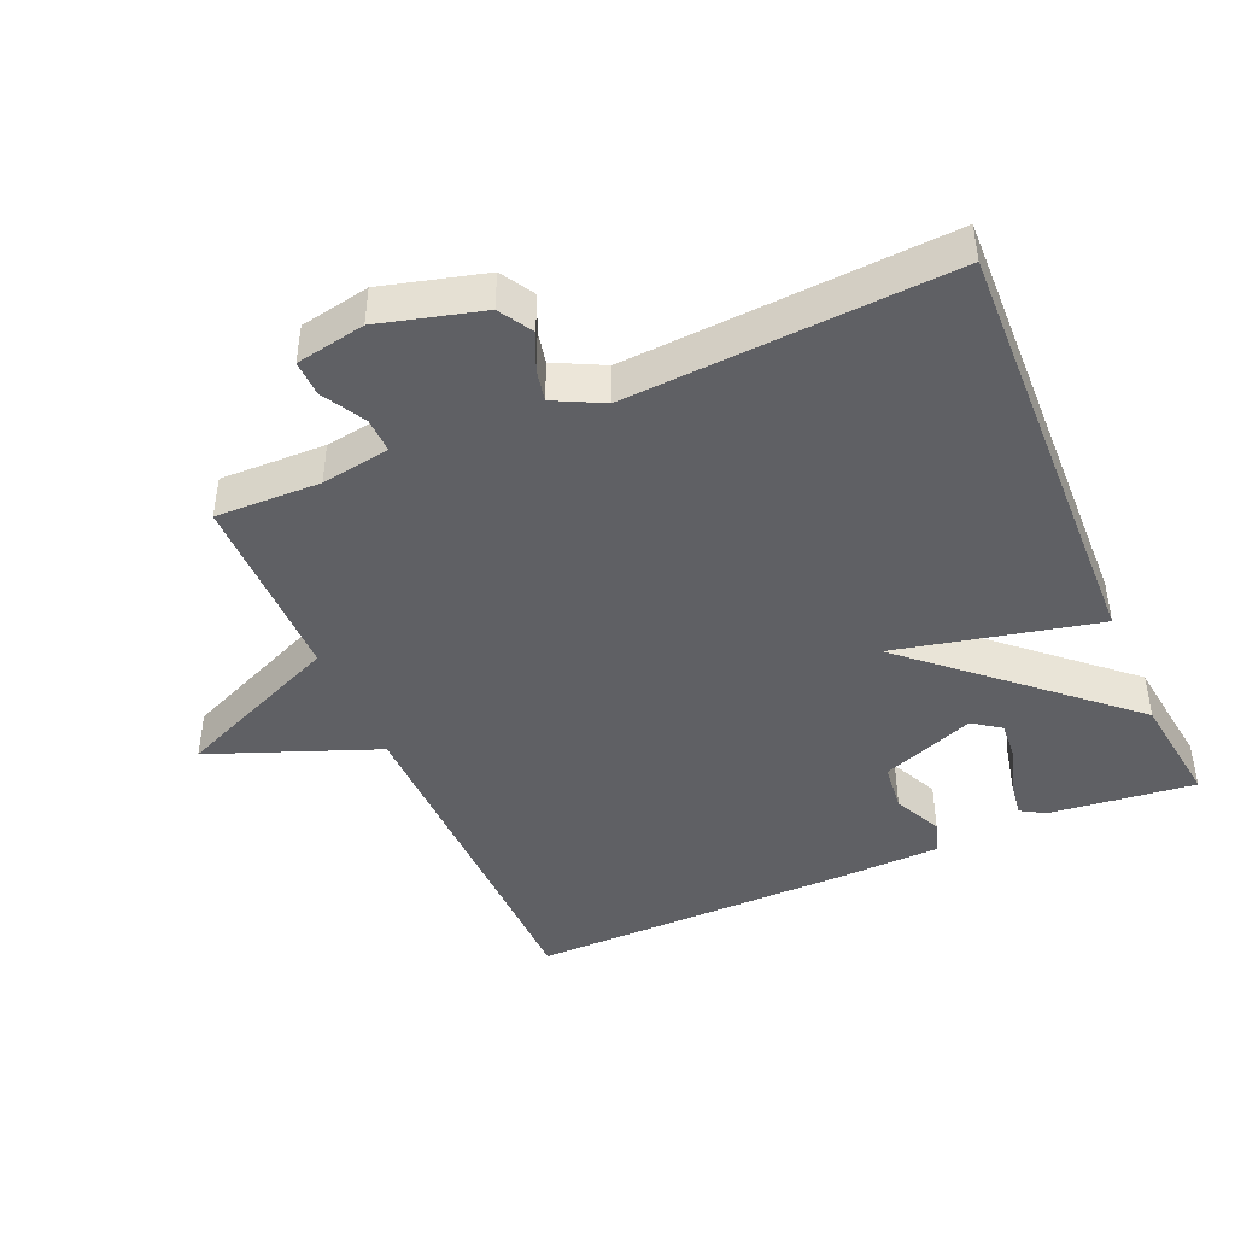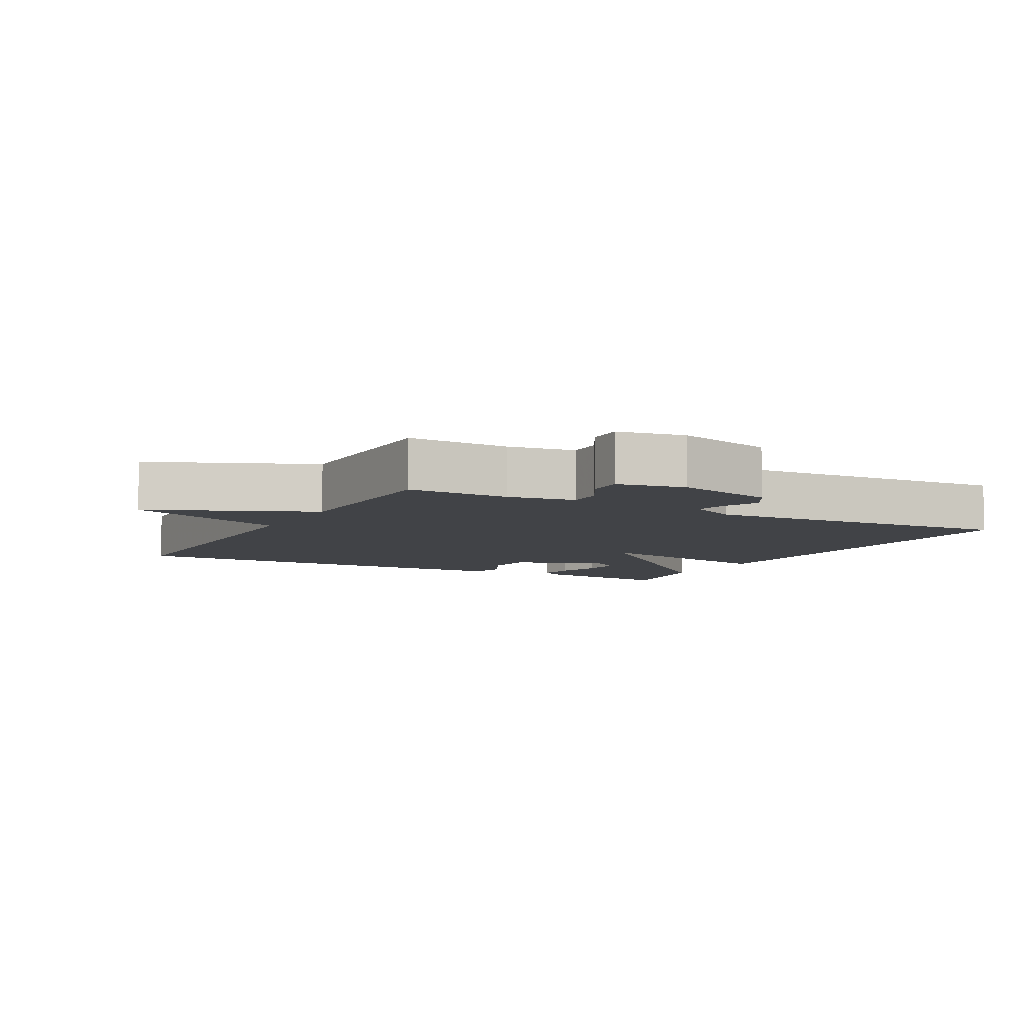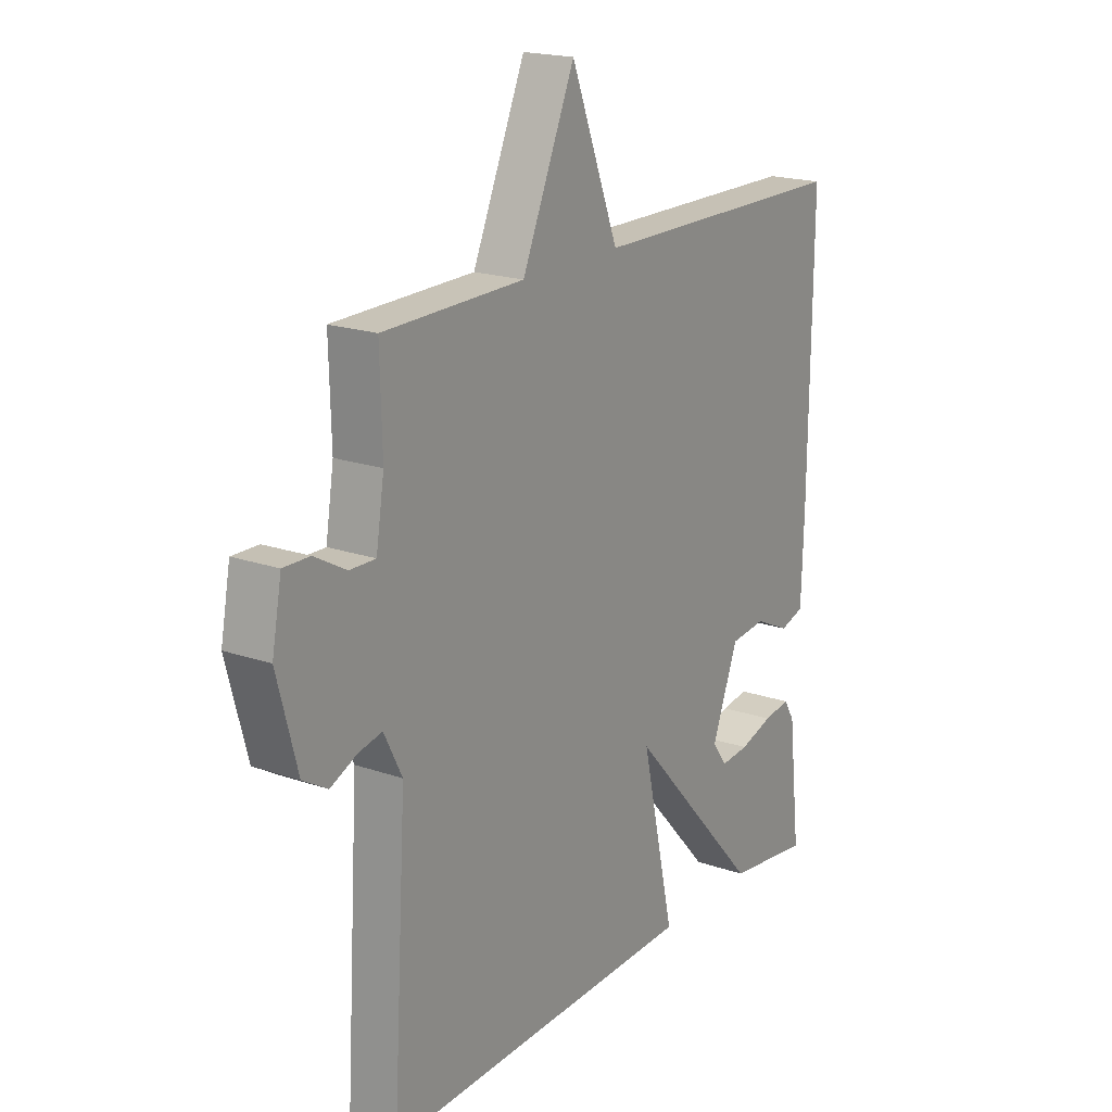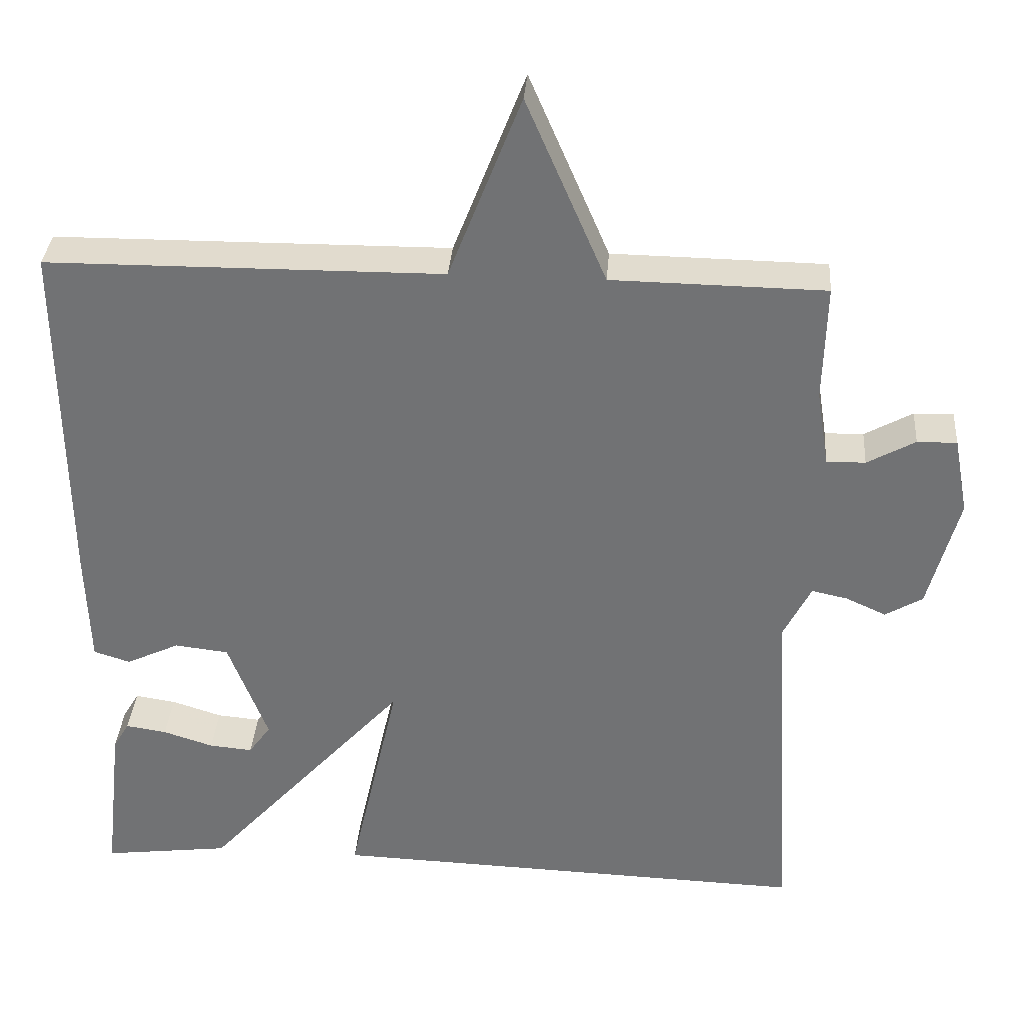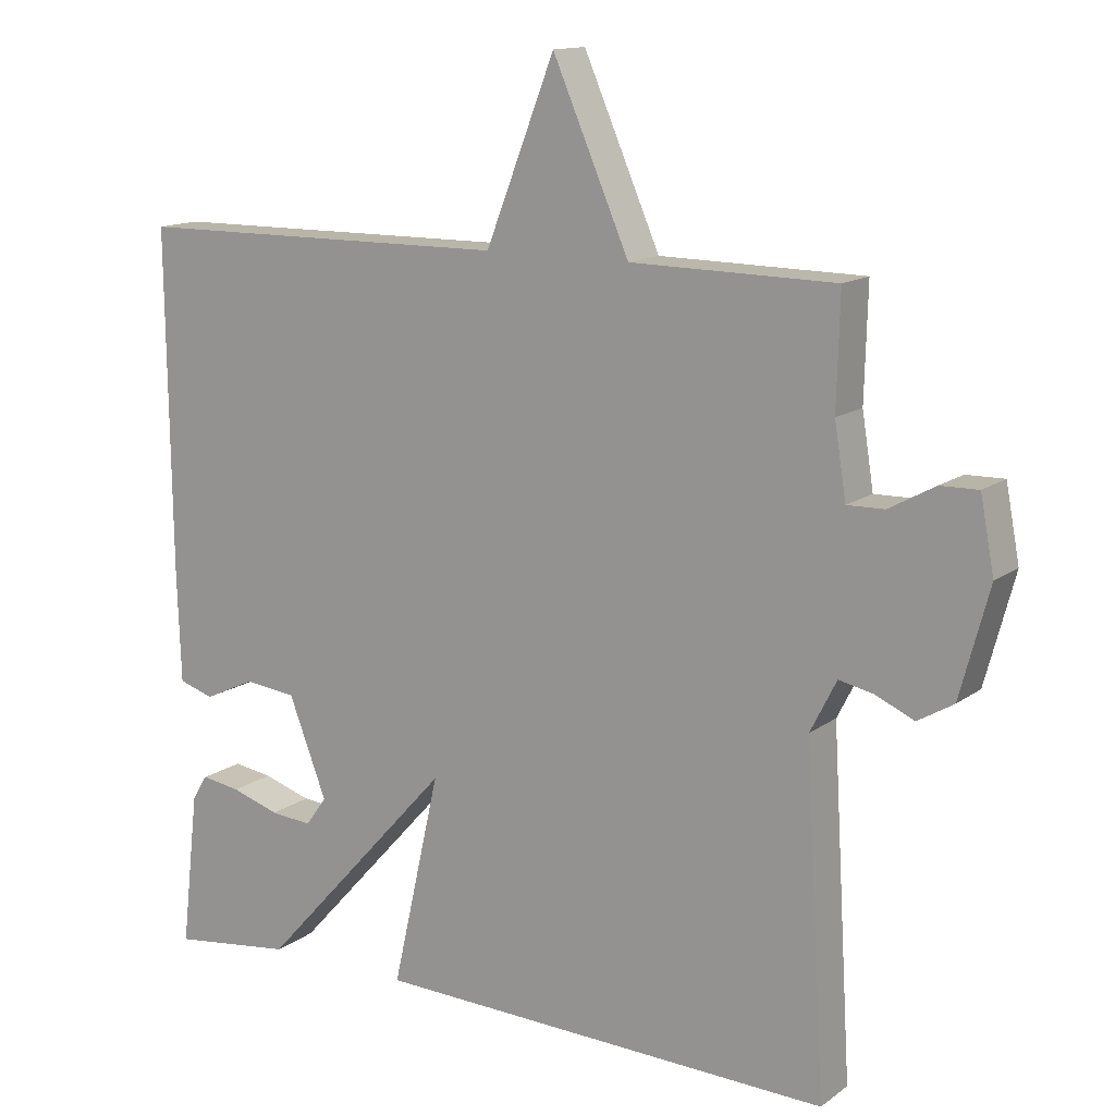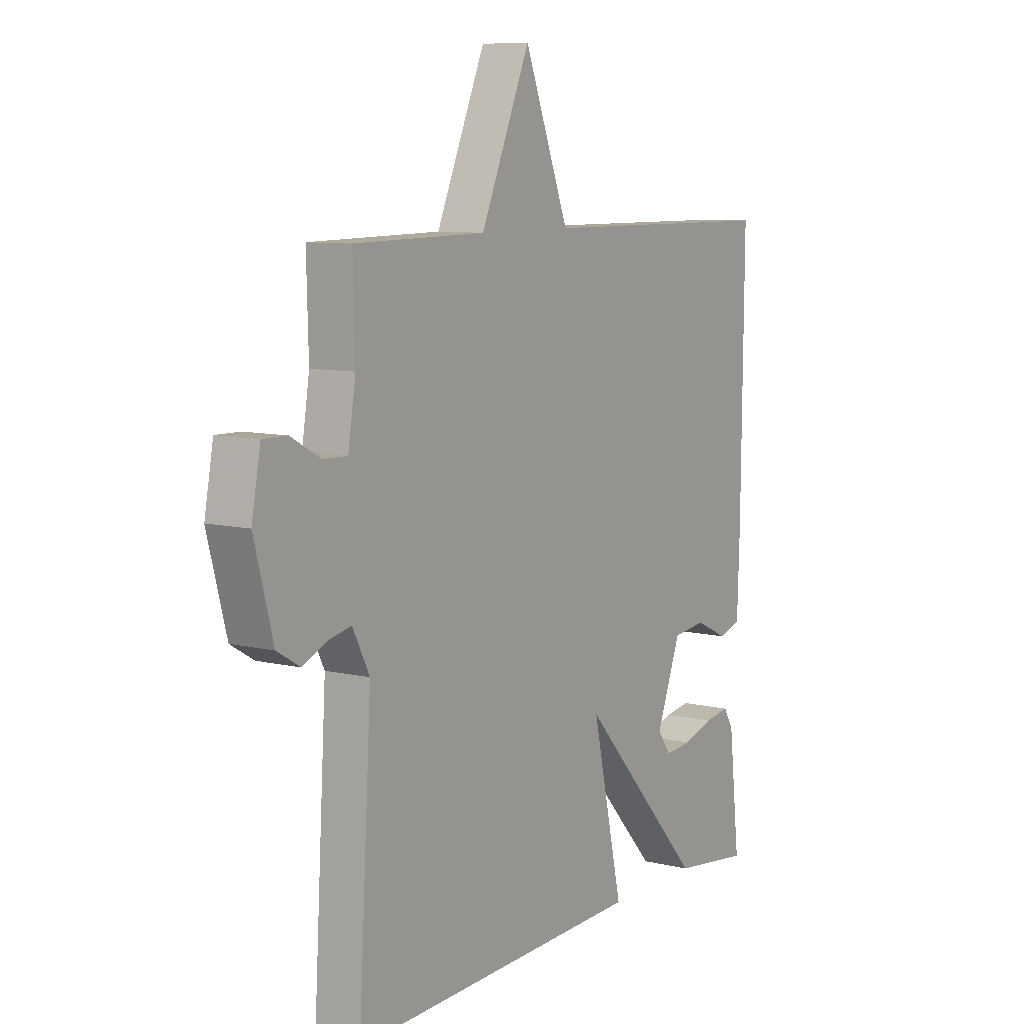
<metadata>
{"format":"obj","ext":"obj","renderer":"f3d","projection":"perspective","resolution":1024,"background":"white","views":[{"elev":-44.1,"azim":113.6,"up":"+Y"},{"elev":-7.0,"azim":61.5,"up":"+Y"},{"elev":19.1,"azim":123.3,"up":"+Z"},{"elev":34.0,"azim":4.3,"up":"+Z"},{"elev":13.7,"azim":32.8,"up":"+Z"},{"elev":8.6,"azim":123.1,"up":"+Z"}]}
</metadata>
<code>
v 0.5 0.07 0.5
v 0.496 0.07 0.347
v 0.512 0.07 0.247
v 0.563 0.07 0.248
v 0.626 0.07 0.283
v 0.678 0.07 0.284
v 0.697 0.07 0.183
v 0.657 0.07 0.034
v 0.608 0.07 0.005
v 0.555 0.07 0.029
v 0.508 0.07 0.039
v 0.472 0.07 -0.032
v 0.5 0.07 -0.5
v -0.133 0.07 -0.479
v -0.067 0.07 -0.185
v -0.333 0.07 -0.479
v -0.5 0.07 -0.5
v -0.476 0.07 -0.288
v -0.455 0.07 -0.253
v -0.401 0.07 -0.261
v -0.335 0.07 -0.282
v -0.278 0.07 -0.287
v -0.249 0.07 -0.247
v -0.301 0.07 -0.111
v -0.372 0.07 -0.103
v -0.442 0.07 -0.136
v -0.49 0.07 -0.121
v -0.495 0.07 0.029
v -0.5 0.07 0.5
v 0.02 0.07 0.504
v 0.115 0.07 0.747
v 0.22 0.07 0.504
v 0.5 0 0.5
v 0.496 0 0.347
v 0.512 0 0.247
v 0.563 0 0.248
v 0.626 0 0.283
v 0.678 0 0.284
v 0.697 0 0.183
v 0.657 0 0.034
v 0.608 0 0.005
v 0.555 0 0.029
v 0.508 0 0.039
v 0.472 0 -0.032
v 0.5 0 -0.5
v -0.133 0 -0.479
v -0.067 0 -0.185
v -0.333 0 -0.479
v -0.5 0 -0.5
v -0.476 0 -0.288
v -0.455 0 -0.253
v -0.401 0 -0.261
v -0.335 0 -0.282
v -0.278 0 -0.287
v -0.249 0 -0.247
v -0.301 0 -0.111
v -0.372 0 -0.103
v -0.442 0 -0.136
v -0.49 0 -0.121
v -0.495 0 0.029
v -0.5 0 0.5
v 0.02 0 0.504
v 0.115 0 0.747
v 0.22 0 0.504
f 30 31 32
f 32 1 2
f 30 32 2
f 29 30 2
f 28 29 2
f 27 28 2
f 26 27 2
f 25 26 2
f 24 25 2 3
f 23 24 3 4
f 4 5 6
f 23 4 6
f 22 23 6
f 19 20 21
f 18 19 21
f 17 18 21
f 16 17 21
f 16 21 22
f 15 16 22
f 12 13 14 15
f 11 12 15
f 8 9 10
f 7 8 10
f 6 7 10
f 6 10 11
f 15 22 6
f 6 11 15
f 64 63 62
f 34 33 64
f 34 64 62
f 34 62 61
f 34 61 60
f 34 60 59
f 34 59 58
f 34 58 57
f 35 34 57 56
f 36 35 56 55
f 38 37 36
f 38 36 55
f 38 55 54
f 53 52 51
f 53 51 50
f 53 50 49
f 53 49 48
f 54 53 48
f 54 48 47
f 47 46 45 44
f 47 44 43
f 42 41 40
f 42 40 39
f 42 39 38
f 43 42 38
f 38 54 47
f 47 43 38
f 1 33 34 2
f 2 34 35 3
f 3 35 36 4
f 4 36 37 5
f 5 37 38 6
f 6 38 39 7
f 7 39 40 8
f 8 40 41 9
f 9 41 42 10
f 10 42 43 11
f 11 43 44 12
f 12 44 45 13
f 13 45 46 14
f 14 46 47 15
f 15 47 48 16
f 16 48 49 17
f 17 49 50 18
f 18 50 51 19
f 19 51 52 20
f 20 52 53 21
f 21 53 54 22
f 22 54 55 23
f 23 55 56 24
f 24 56 57 25
f 25 57 58 26
f 26 58 59 27
f 27 59 60 28
f 28 60 61 29
f 29 61 62 30
f 30 62 63 31
f 31 63 64 32
f 32 64 33 1

</code>
